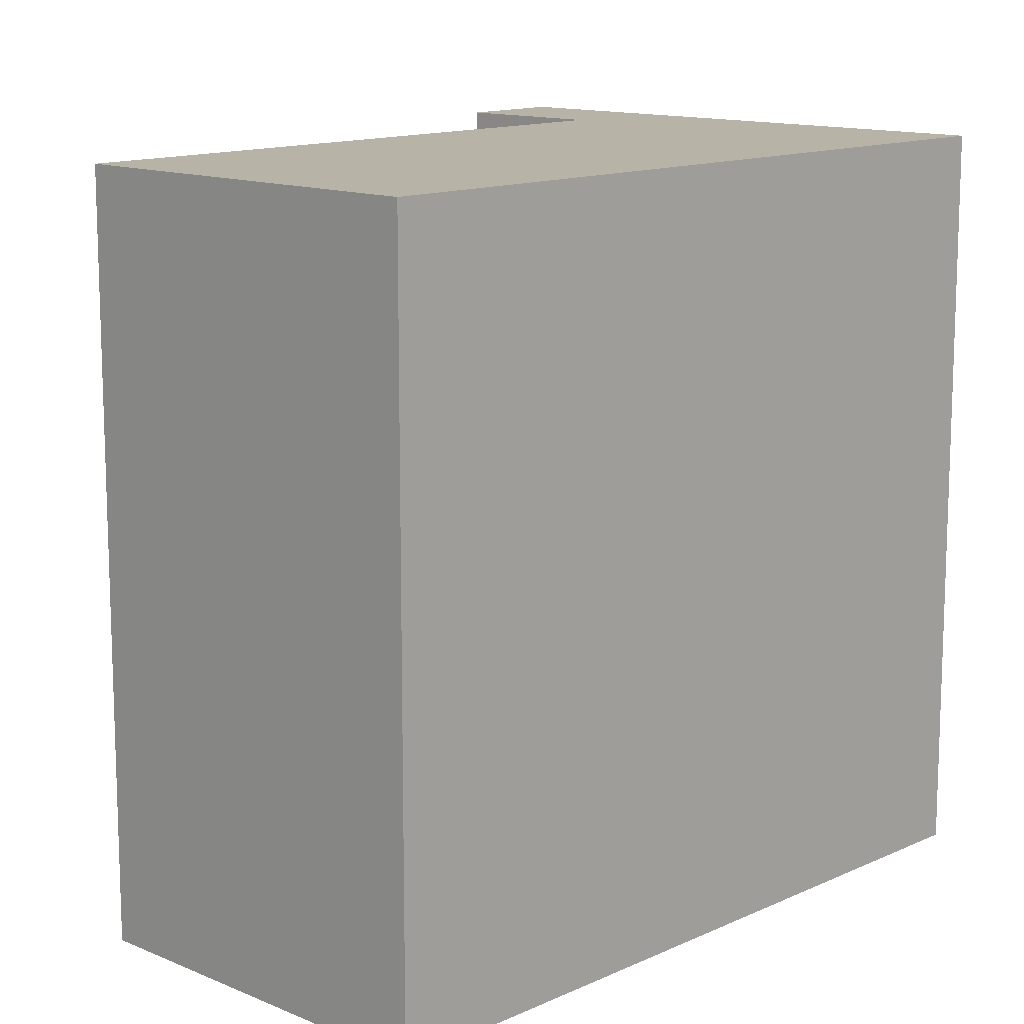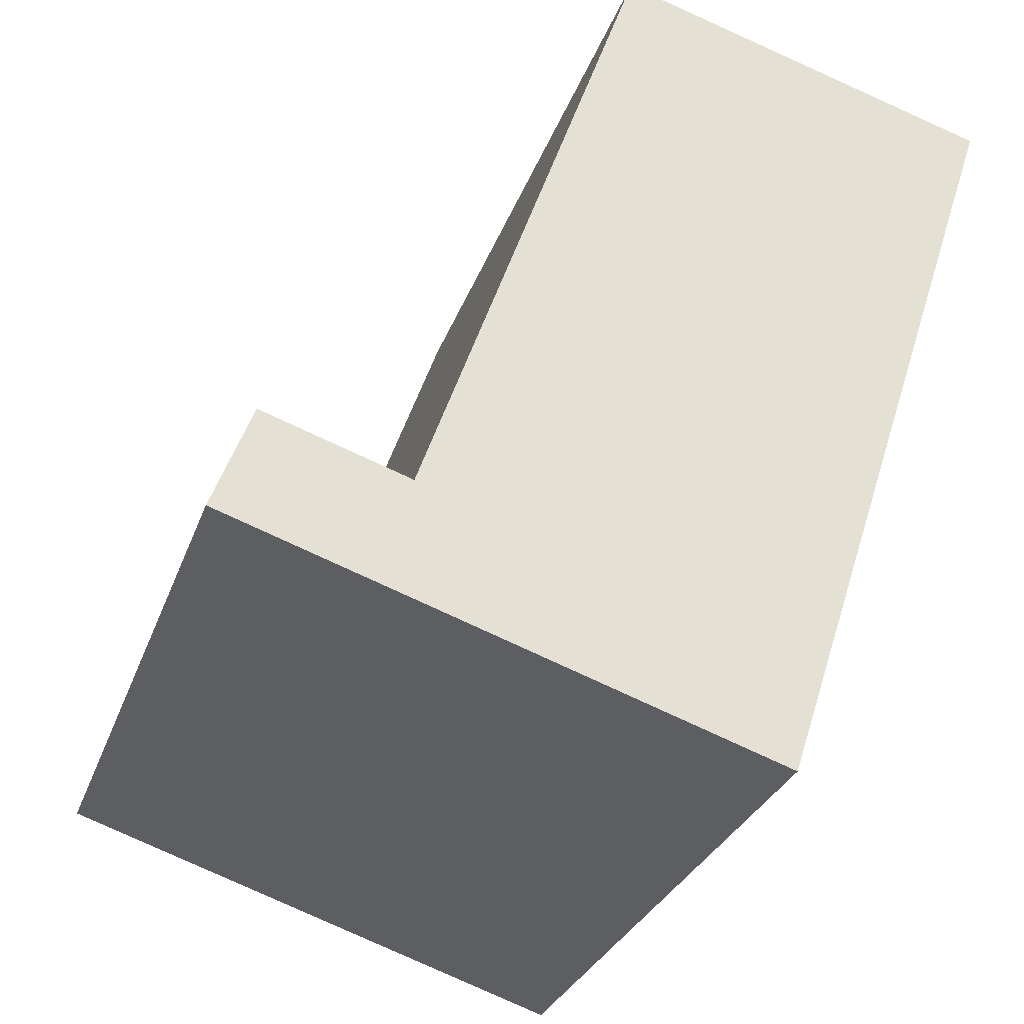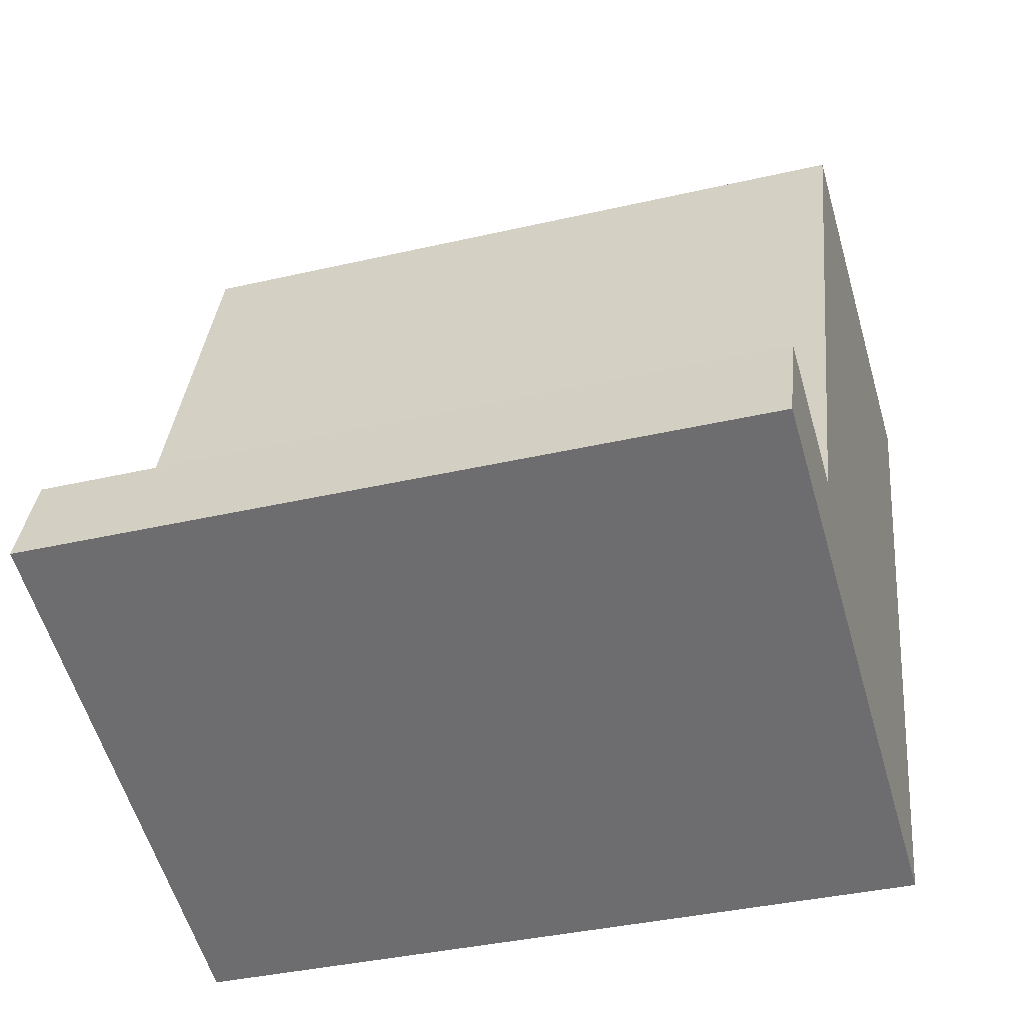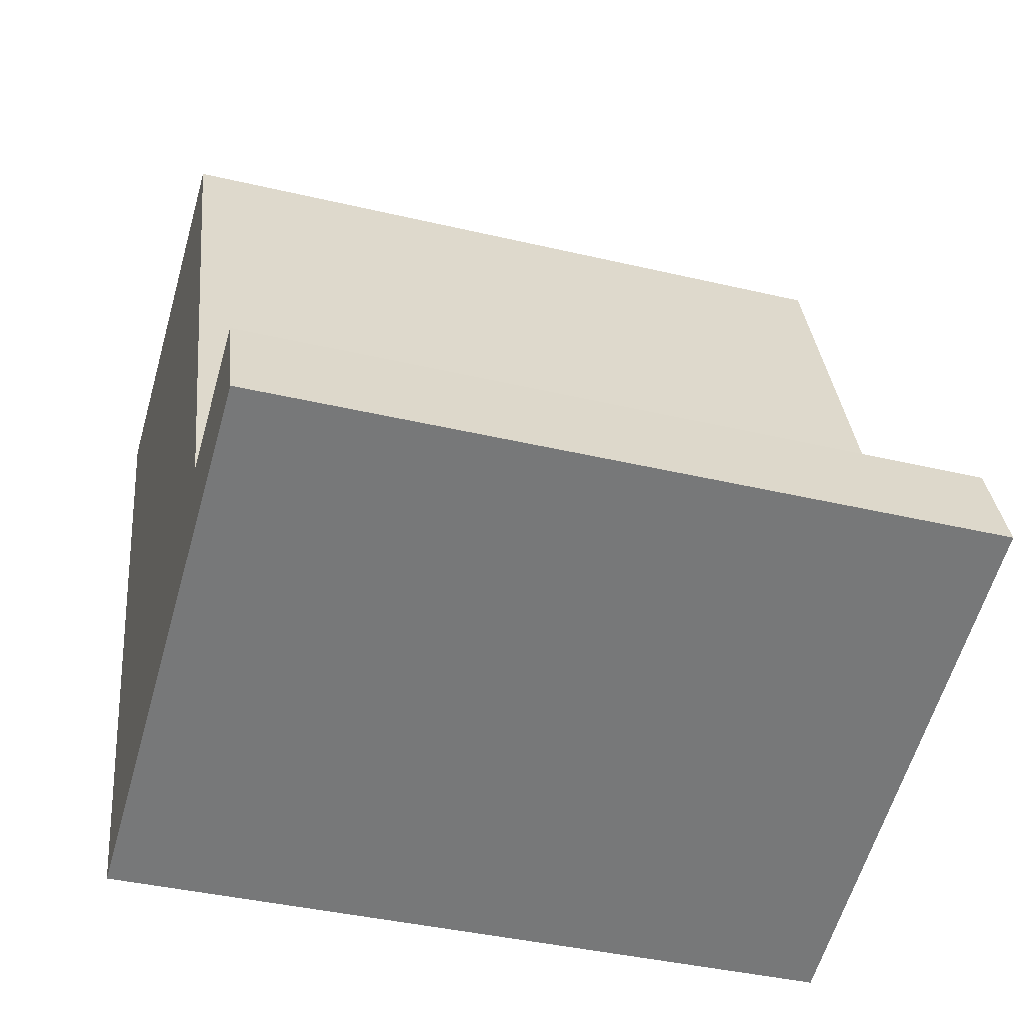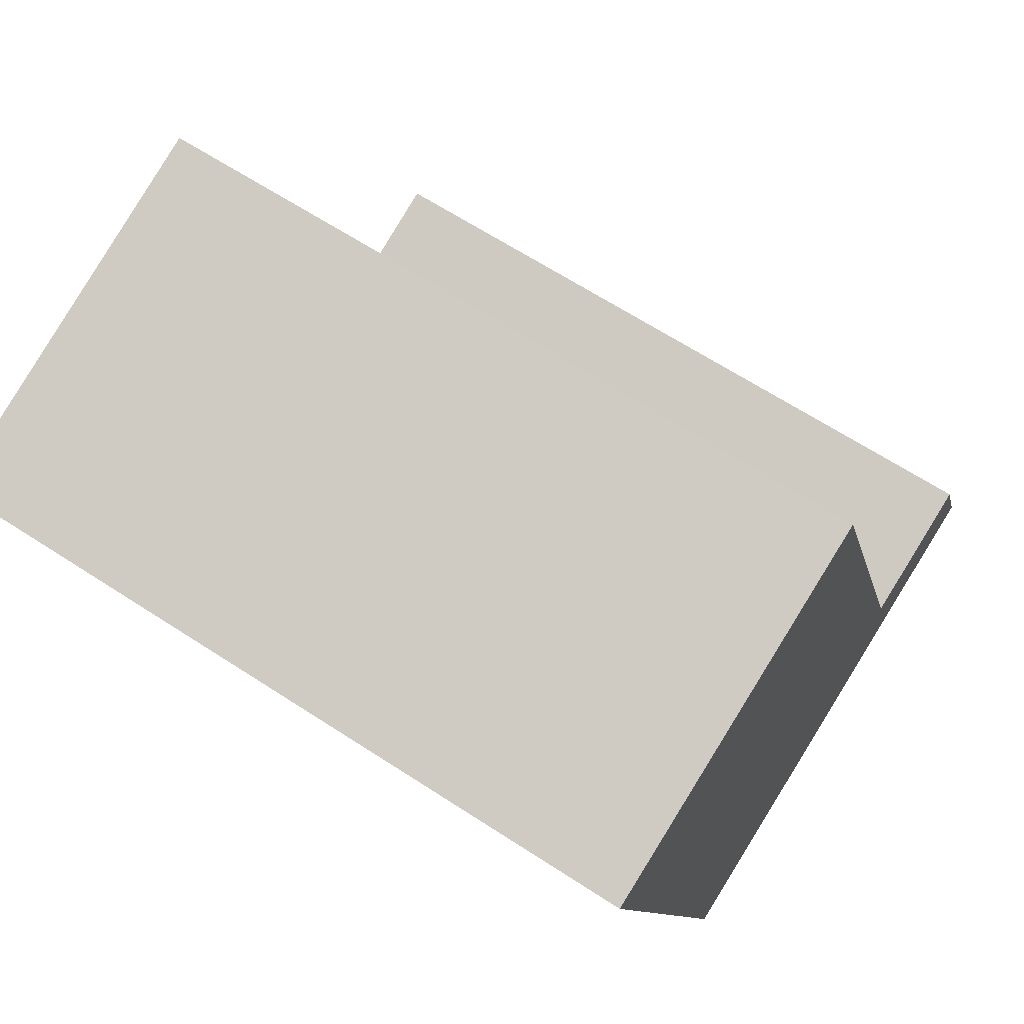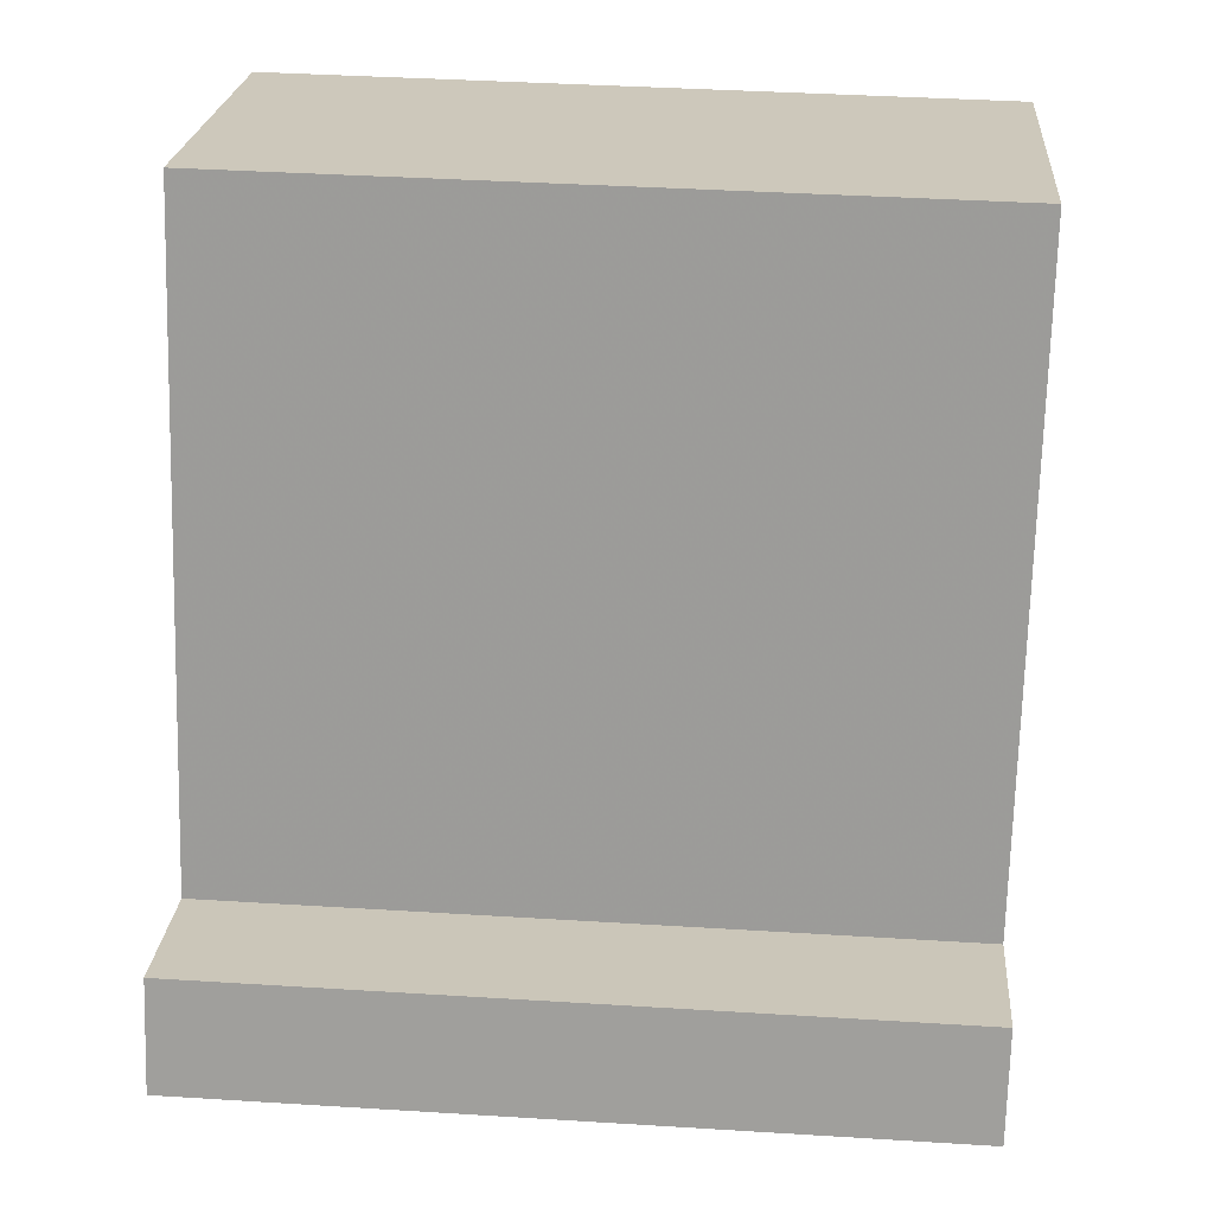
<metadata>
{"format":"obj","ext":"obj","renderer":"f3d","projection":"perspective","resolution":1024,"background":"white","views":[{"elev":12.9,"azim":61.4,"up":"+Y"},{"elev":-28.9,"azim":-17.3,"up":"+Z"},{"elev":-37.1,"azim":-73.3,"up":"+Z"},{"elev":-39.3,"azim":-106.5,"up":"+Z"},{"elev":64.9,"azim":123.3,"up":"+Z"},{"elev":38.8,"azim":-85.5,"up":"+Z"}]}
</metadata>
<code>
v 2.69 0.02562 2.757
v 2.698 0.02562 2.777
v 2.726 0.02562 2.768
v 2.795 0.02562 2.723
v 2.769 0.02562 2.889
v 2.841 0.02562 2.867
v 2.726 -0.117 2.768
v 2.698 -0.117 2.777
v 2.69 -0.117 2.757
v 2.795 -0.117 2.723
v 2.769 -0.117 2.889
v 2.841 -0.117 2.867
v 2.69 -0.117 2.757
v 2.698 -0.117 2.777
v 2.698 0.02562 2.777
v 2.69 0.02562 2.757
v 2.732 -0.117 2.744
v 2.69 -0.117 2.757
v 2.69 0.02562 2.757
v 2.732 0.02562 2.744
v 2.795 -0.117 2.723
v 2.732 -0.117 2.744
v 2.732 0.02562 2.744
v 2.795 0.02562 2.723
v 2.841 -0.117 2.867
v 2.795 -0.117 2.723
v 2.795 0.02562 2.723
v 2.841 0.02562 2.867
v 2.769 -0.117 2.889
v 2.841 -0.117 2.867
v 2.841 0.02562 2.867
v 2.769 0.02562 2.889
v 2.726 -0.117 2.768
v 2.769 -0.117 2.889
v 2.769 0.02562 2.889
v 2.726 0.02562 2.768
v 2.698 -0.117 2.777
v 2.726 -0.117 2.768
v 2.726 0.02562 2.768
v 2.698 0.02562 2.777
f 1 2 3
f 4 1 3
f 4 3 5
f 6 4 5
f 7 8 9
f 7 9 10
f 11 7 10
f 12 11 10
f 13 14 15
f 13 15 16
f 17 18 19
f 17 19 20
f 21 22 23
f 21 23 24
f 25 26 27
f 25 27 28
f 29 30 31
f 29 31 32
f 33 34 35
f 33 35 36
f 37 38 39
f 37 39 40

</code>
